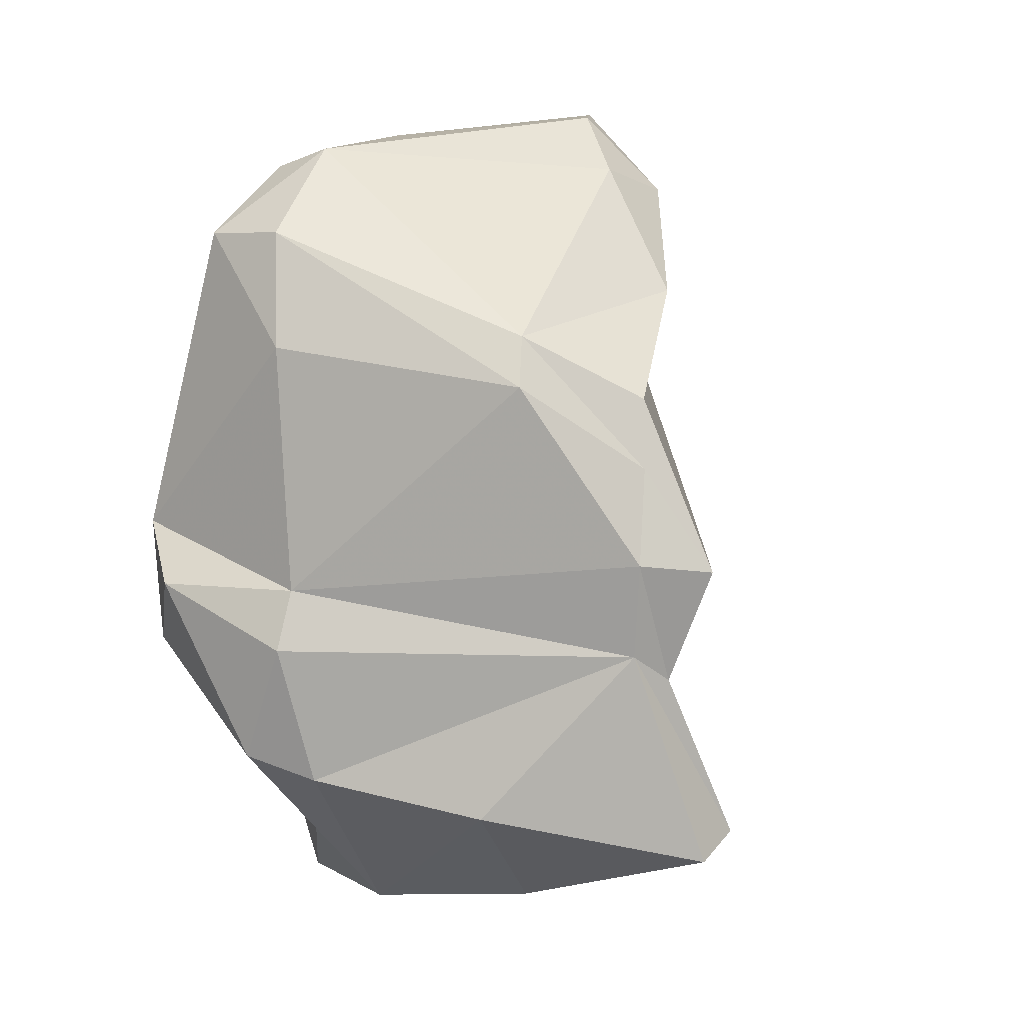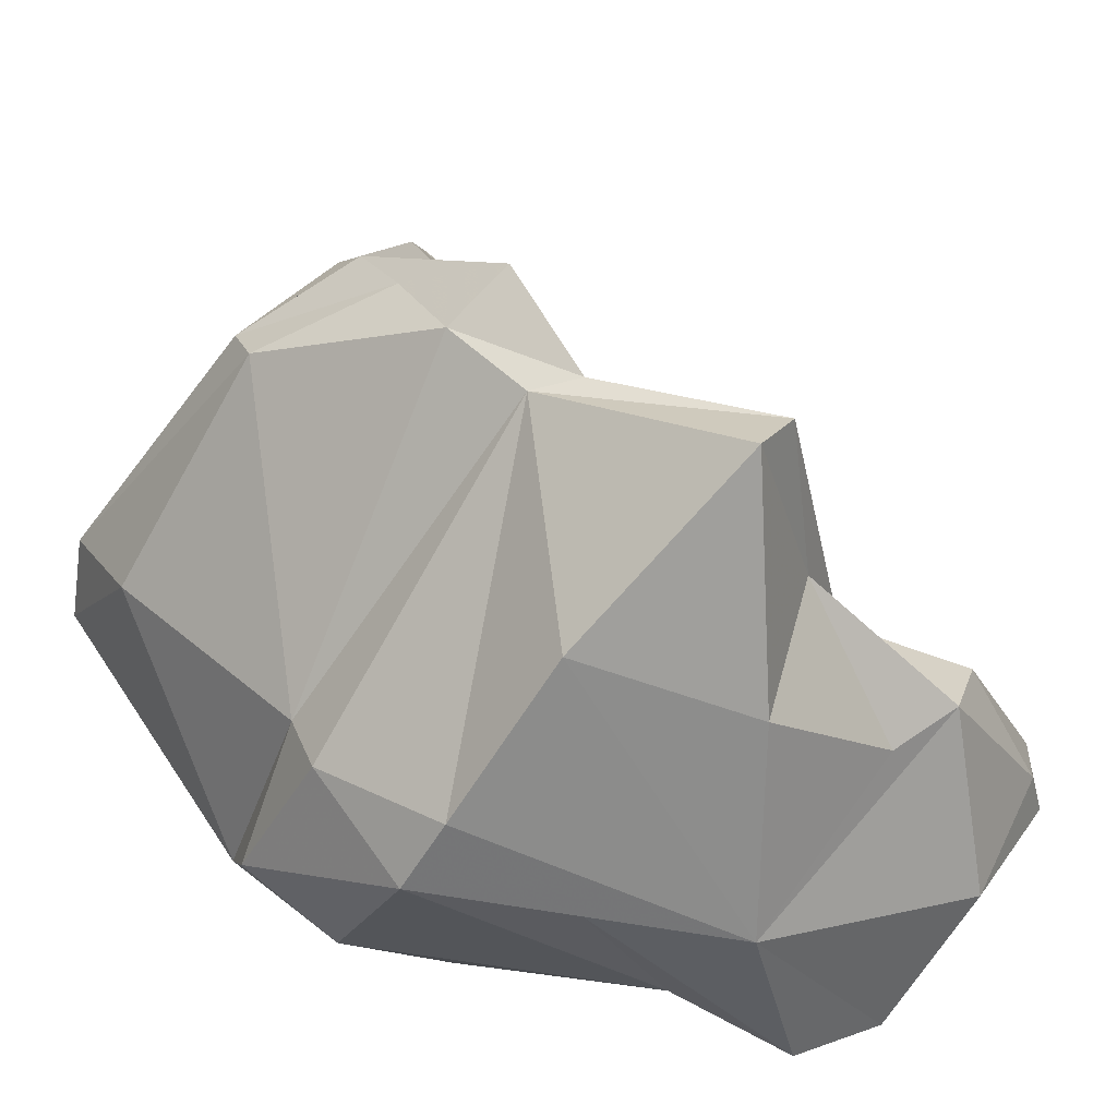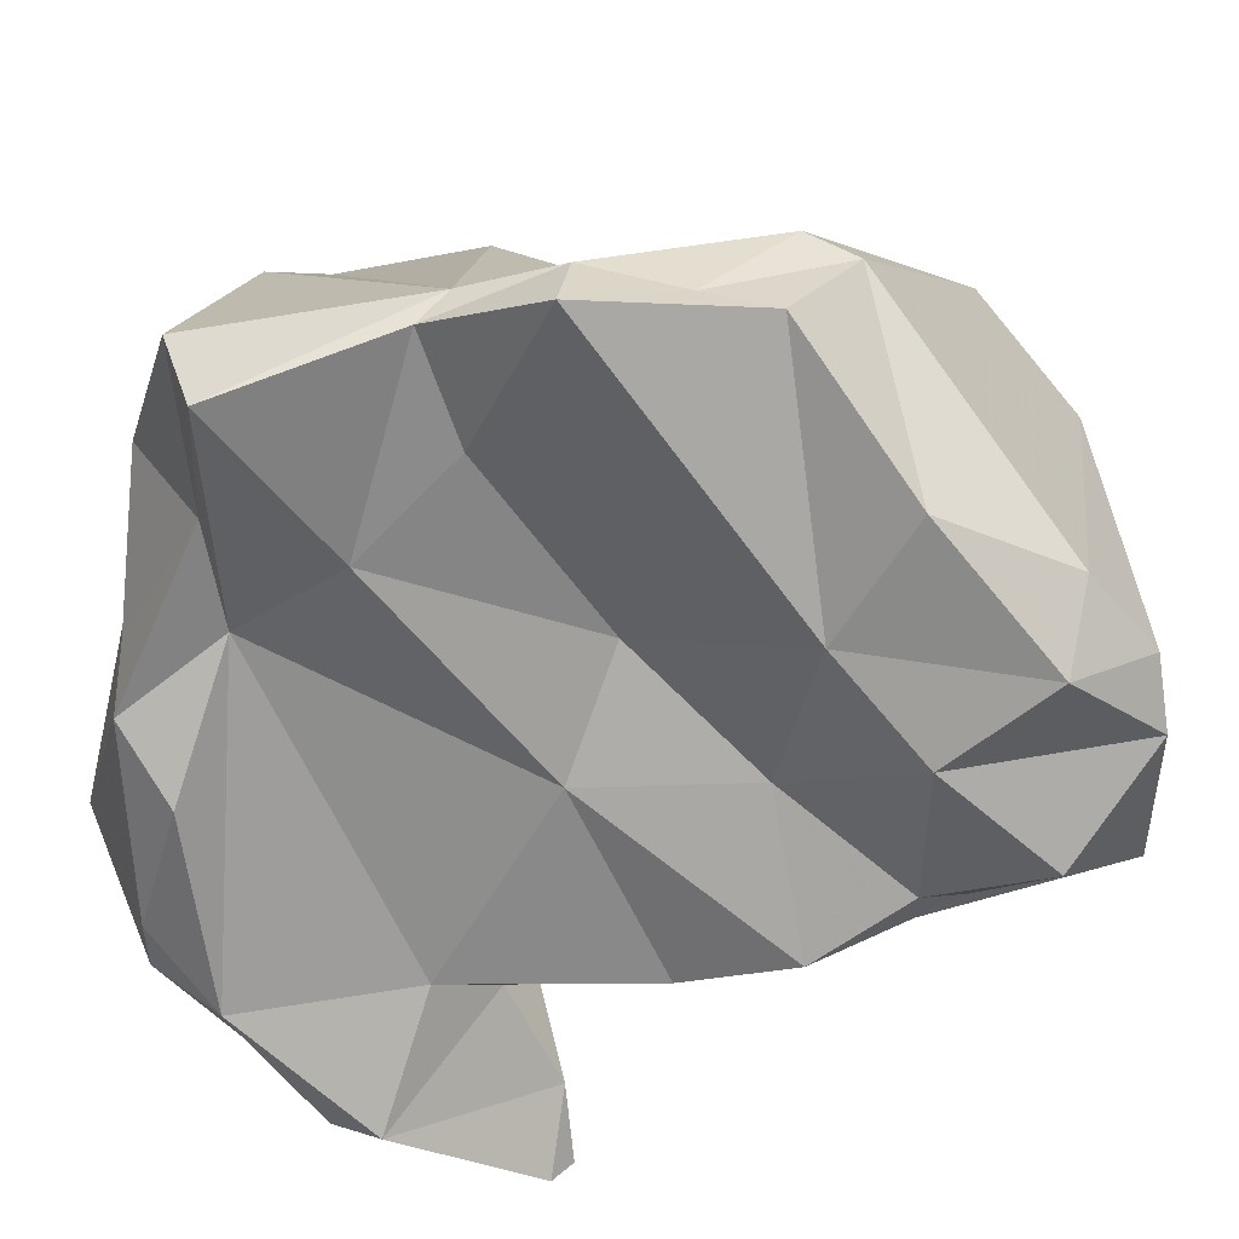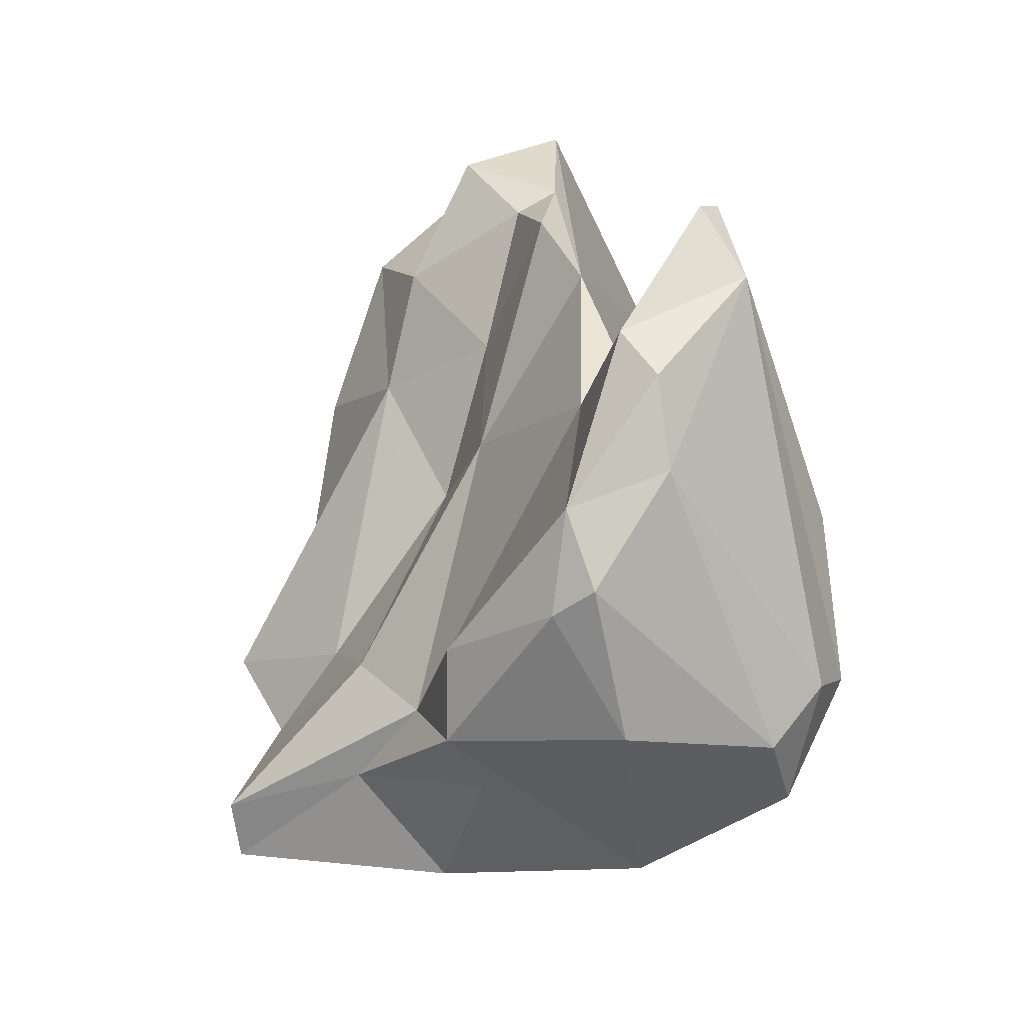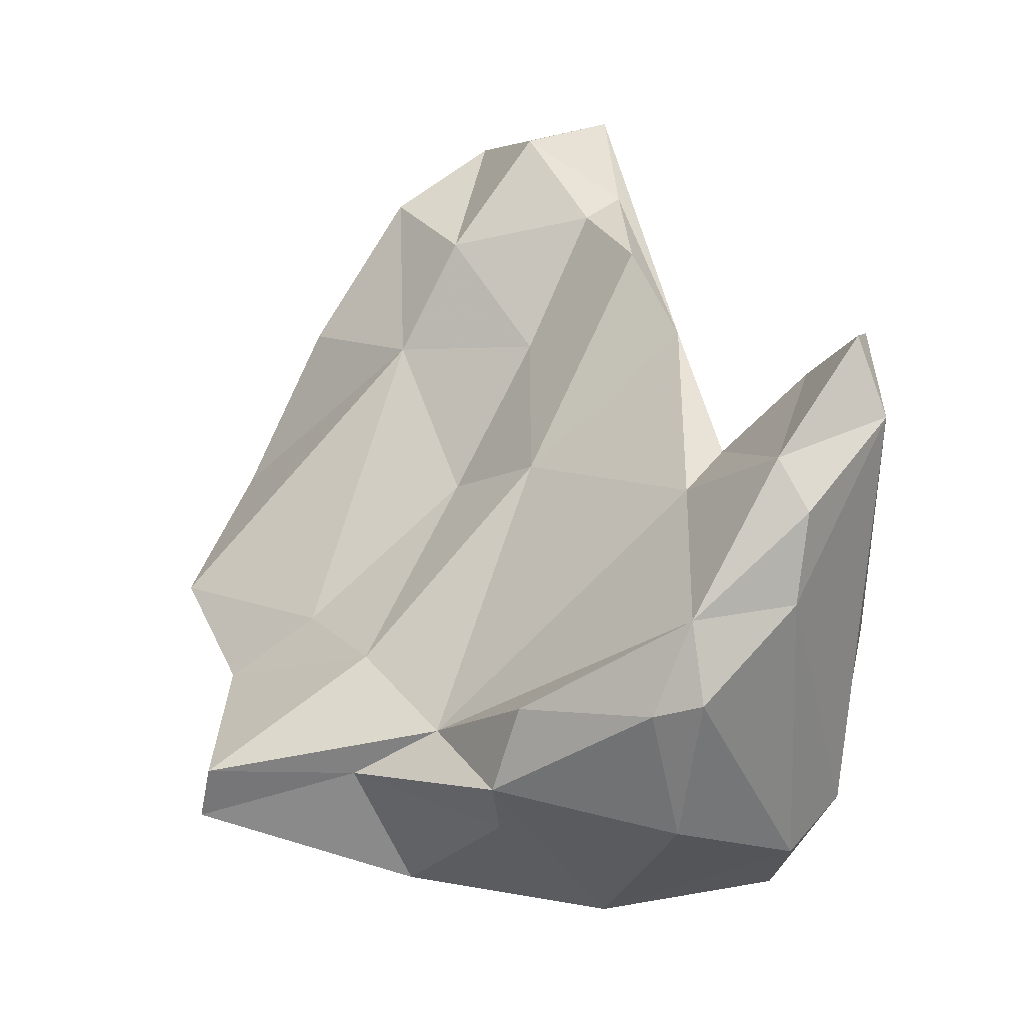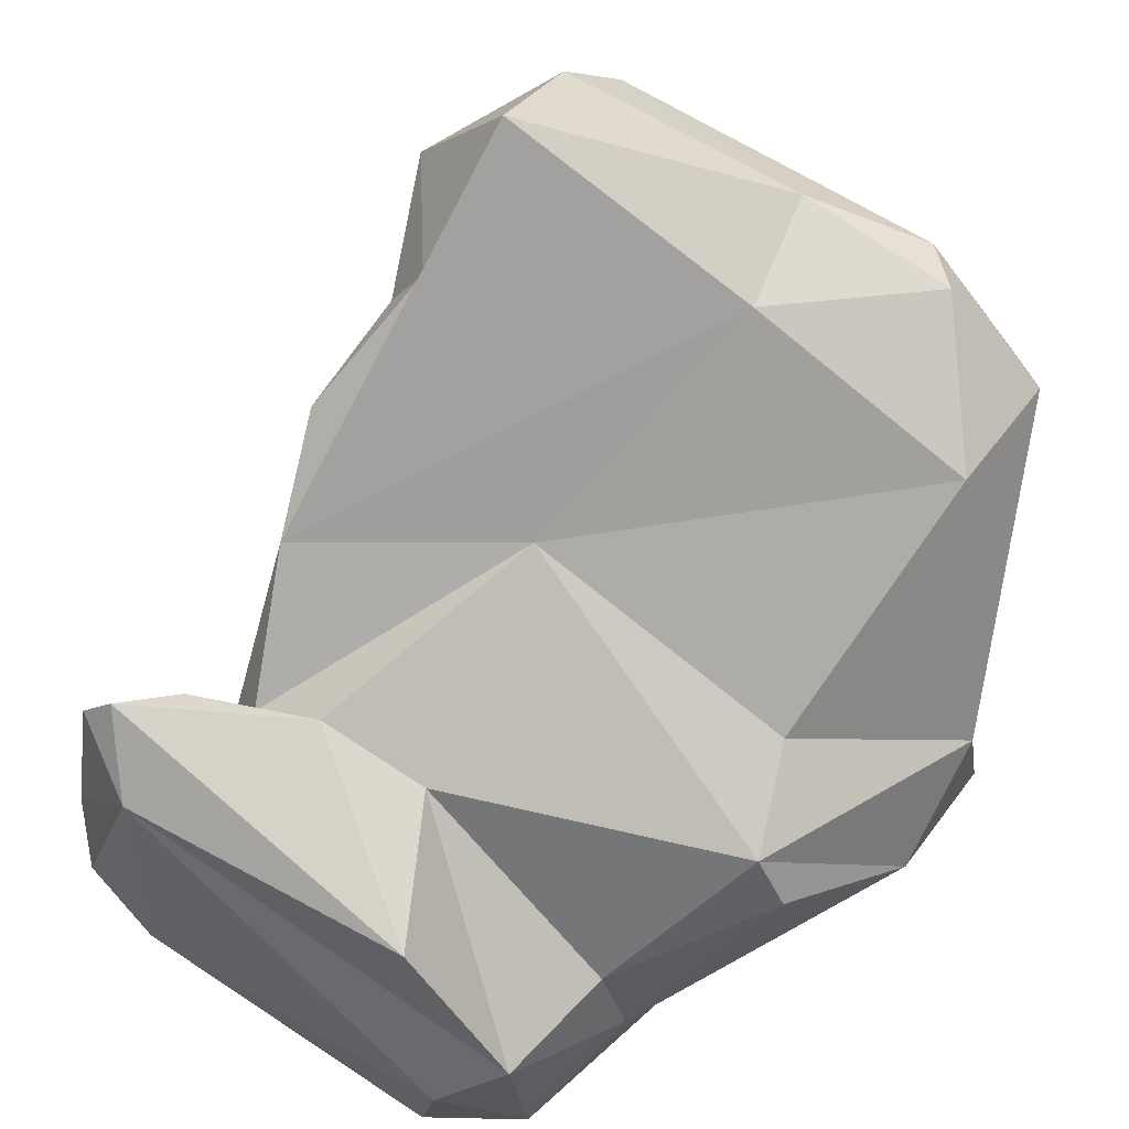
<metadata>
{"format":"obj","ext":"obj","renderer":"f3d","projection":"perspective","resolution":1024,"background":"white","views":[{"elev":1.3,"azim":134.1,"up":"+Z"},{"elev":34.8,"azim":144.1,"up":"+Y"},{"elev":64.6,"azim":-86.3,"up":"+Y"},{"elev":-42.4,"azim":-70.9,"up":"+Z"},{"elev":-32.1,"azim":-91.7,"up":"+Z"},{"elev":-61.5,"azim":-11.4,"up":"+Y"}]}
</metadata>
<code>
v 185.8 274.6 70.53
v 185.9 277 66.53
v 186.5 276.2 65.17
v 189.6 278 69.17
v 188.1 276.4 63.29
v 188 275.7 70.73
v 188 279.2 62.7
v 187.1 273.8 68.69
v 189.7 280.4 76.26
v 189.1 279.1 67.52
v 189.3 278.9 60.82
v 186.4 274.2 71.05
v 191.3 283.7 61.72
v 192.6 283.3 70.5
v 189.5 279.1 73.23
v 191.1 281.6 78.78
v 195.4 278.9 74.48
v 191.7 280.5 80.02
v 191.2 283.3 81.9
v 193 283.3 75.22
v 192.5 285.6 78.74
v 189.7 280.2 60.73
v 191.2 277.4 69.61
v 193.2 284.4 60.19
v 193.1 279.3 58.91
v 194.8 285.9 62.82
v 194.7 287.3 76.18
v 194.1 287.5 81.5
v 195.6 288.1 65.62
v 194 273.6 65.93
v 195.5 285.5 71.58
v 197.2 274.1 62.64
v 195.4 284.1 60.07
v 192.8 280.8 84.08
v 195.5 275.9 59.51
v 199.2 279.7 81.06
v 196.7 290.1 78.13
v 193.9 276.6 68.71
v 197.6 289.9 68.06
v 195.5 274.4 61.26
v 196.4 288.4 62.22
v 194.2 284.7 84.06
v 196.9 292.6 62.44
v 196.7 287.8 81.88
v 199.3 292.4 66.94
v 200.3 292.3 74.83
v 199.1 286.7 60.17
v 198.4 292.9 61.75
v 198.2 276.1 59.75
v 200.4 292.1 67.62
v 200.2 277.6 62.18
v 199.2 293.9 70.01
v 204.9 278.7 78.19
v 202.8 288.4 62.95
v 199.1 276.4 64.23
v 199.8 280.9 59.48
v 202 275.6 68.87
v 195.7 285.9 83.7
v 200.1 282.1 83.1
v 200.9 292.7 70.2
v 200.5 292.5 72.88
v 202.9 275.9 67.59
v 202.7 281.3 62.27
v 202.9 290.1 76.55
v 202.1 277.2 71.36
v 206.3 283.7 79.6
v 203.5 282.6 82.33
v 206.6 284 67.7
v 203.8 281 81.92
v 203.4 290.5 75.12
v 206.3 282.3 64.55
v 206.1 278.1 67.8
v 206.8 284.3 76.29
v 205.4 284.2 63.93
v 206.6 281.3 79.72
v 206.1 284 69.4
v 206.9 278.8 71.32
v 207.7 280.2 69.53
g foo
f 12 1 8
f 12 8 30
f 32 30 8
f 3 8 2
f 8 1 2
f 5 8 3
f 40 8 5
f 32 8 40
f 32 40 49
f 7 3 2
f 35 40 5
f 49 40 35
f 11 5 7
f 5 3 7
f 35 5 11
f 25 35 11
f 56 35 25
f 56 49 35
f 22 11 7
f 25 11 22
f 1 12 6
f 23 6 12
f 23 12 30
f 30 38 23
f 4 2 6
f 2 1 6
f 4 6 23
f 38 30 32
f 55 38 32
f 10 2 4
f 49 51 32
f 51 55 32
f 7 2 10
f 22 7 13
f 25 22 24
f 33 56 24
f 56 25 24
f 24 22 13
f 17 23 38
f 17 38 57
f 4 17 15
f 23 17 4
f 55 57 38
f 62 57 55
f 4 15 10
f 62 55 51
f 7 10 26
f 63 51 49
f 26 13 7
f 63 49 56
f 13 26 24
f 33 47 56
f 41 24 26
f 24 41 33
f 33 41 47
f 65 17 57
f 57 62 72
f 9 14 15
f 15 14 10
f 72 62 51
f 71 72 51
f 26 10 14
f 71 51 63
f 29 26 14
f 74 71 56
f 71 63 56
f 54 56 47
f 56 54 74
f 29 43 26
f 26 43 41
f 48 47 41
f 54 47 48
f 48 41 43
f 9 18 16
f 18 9 15
f 57 77 65
f 77 57 72
f 20 9 16
f 20 14 9
f 78 77 72
f 78 72 71
f 14 20 31
f 68 78 71
f 31 29 14
f 31 39 29
f 68 71 74
f 54 50 74
f 39 45 29
f 45 43 29
f 45 50 43
f 48 43 50
f 54 48 50
f 34 19 18
f 34 18 15
f 36 15 17
f 36 34 15
f 36 17 53
f 53 17 65
f 16 18 19
f 77 53 65
f 19 21 16
f 16 21 20
f 21 27 20
f 76 77 78
f 20 27 31
f 68 76 78
f 39 31 27
f 52 39 27
f 74 50 68
f 39 52 45
f 60 76 50
f 50 76 68
f 45 52 60
f 60 50 45
f 42 19 34
f 36 59 34
f 69 59 36
f 53 69 36
f 59 42 34
f 75 69 53
f 75 53 77
f 75 77 73
f 19 42 21
f 42 28 21
f 21 28 27
f 27 28 37
f 73 77 76
f 73 76 70
f 46 27 37
f 60 70 76
f 52 27 46
f 61 52 46
f 70 60 61
f 52 61 60
f 67 59 69
f 69 75 67
f 42 59 58
f 58 59 67
f 66 67 75
f 73 66 75
f 44 58 67
f 70 66 73
f 28 42 58
f 64 44 67
f 66 64 67
f 28 58 44
f 37 28 44
f 64 66 70
f 64 37 44
f 46 37 64
f 61 46 64
f 70 61 64
g

</code>
